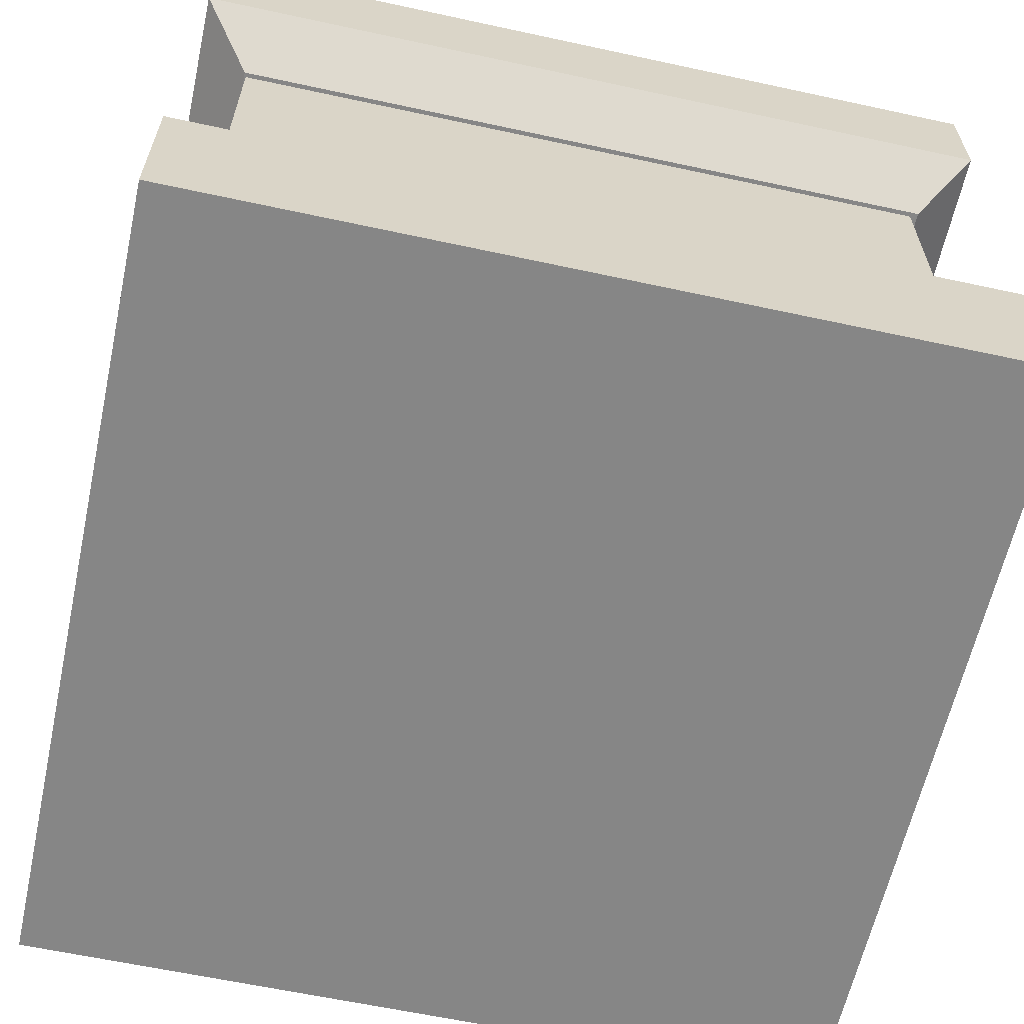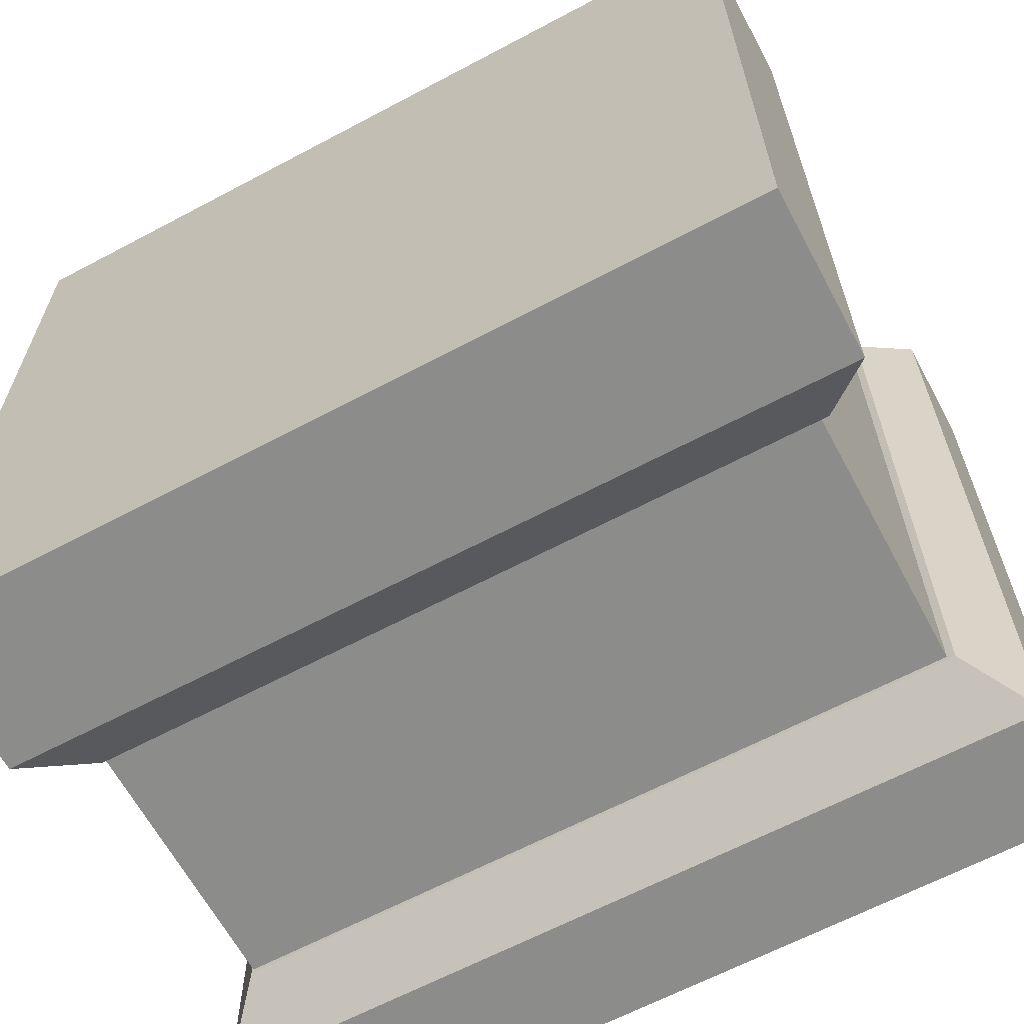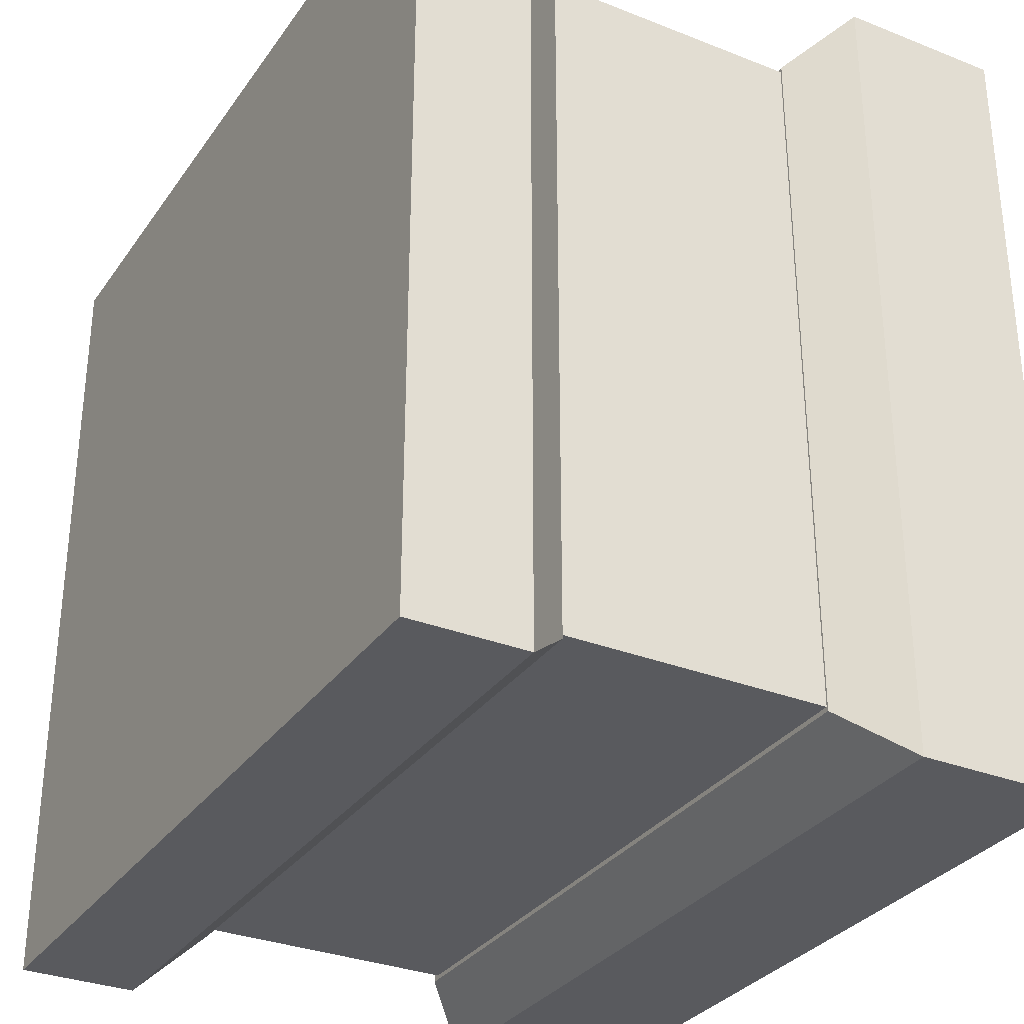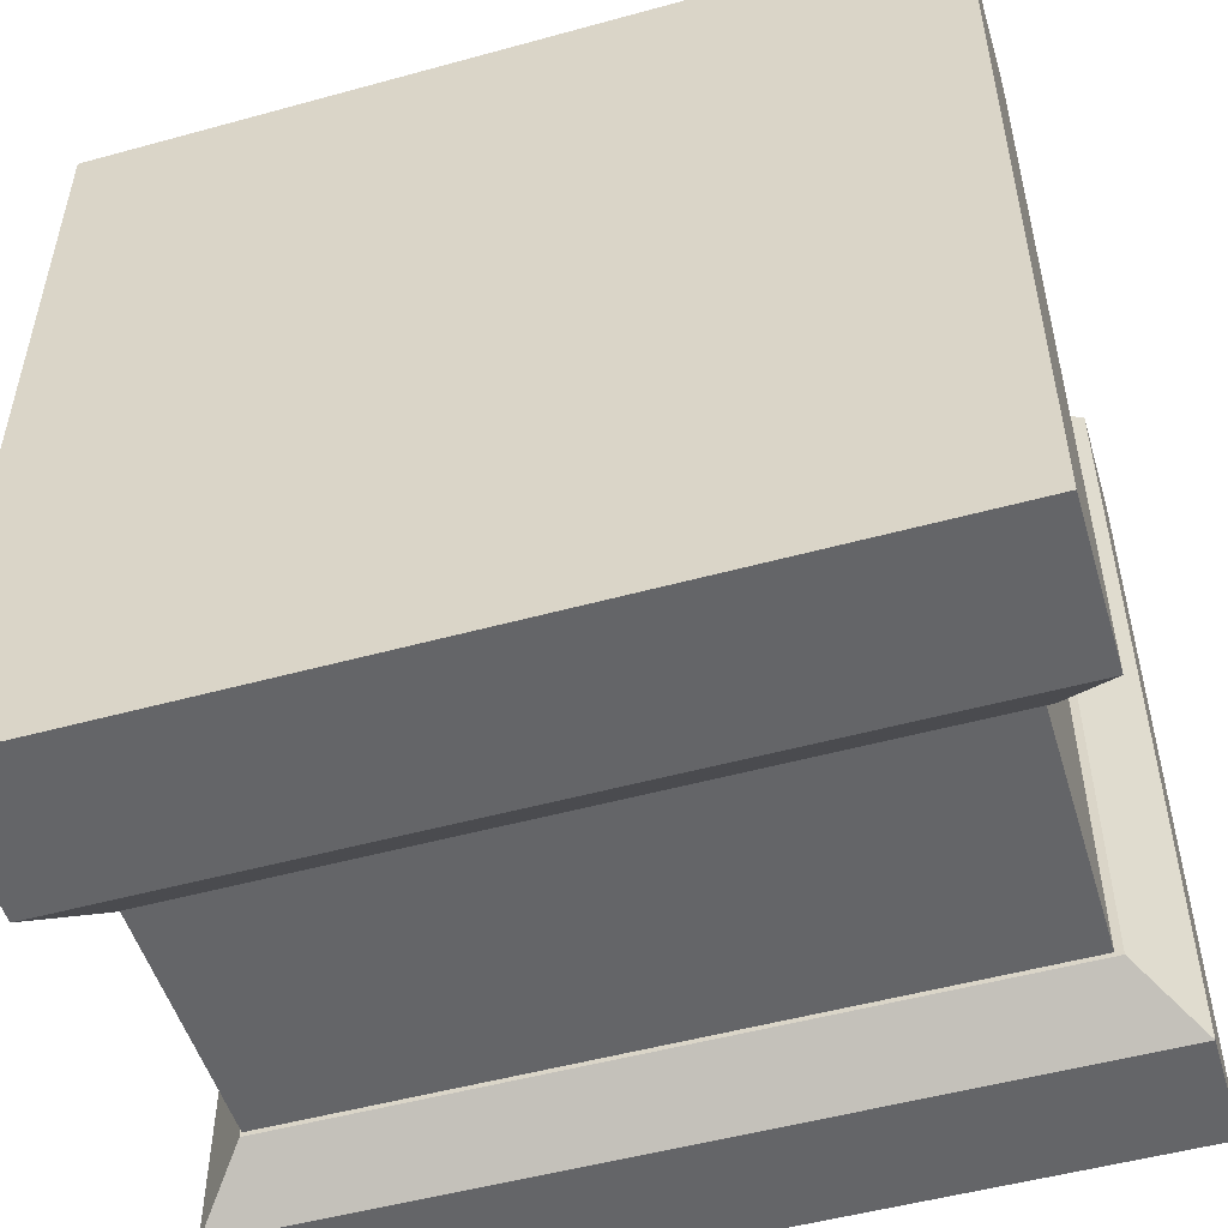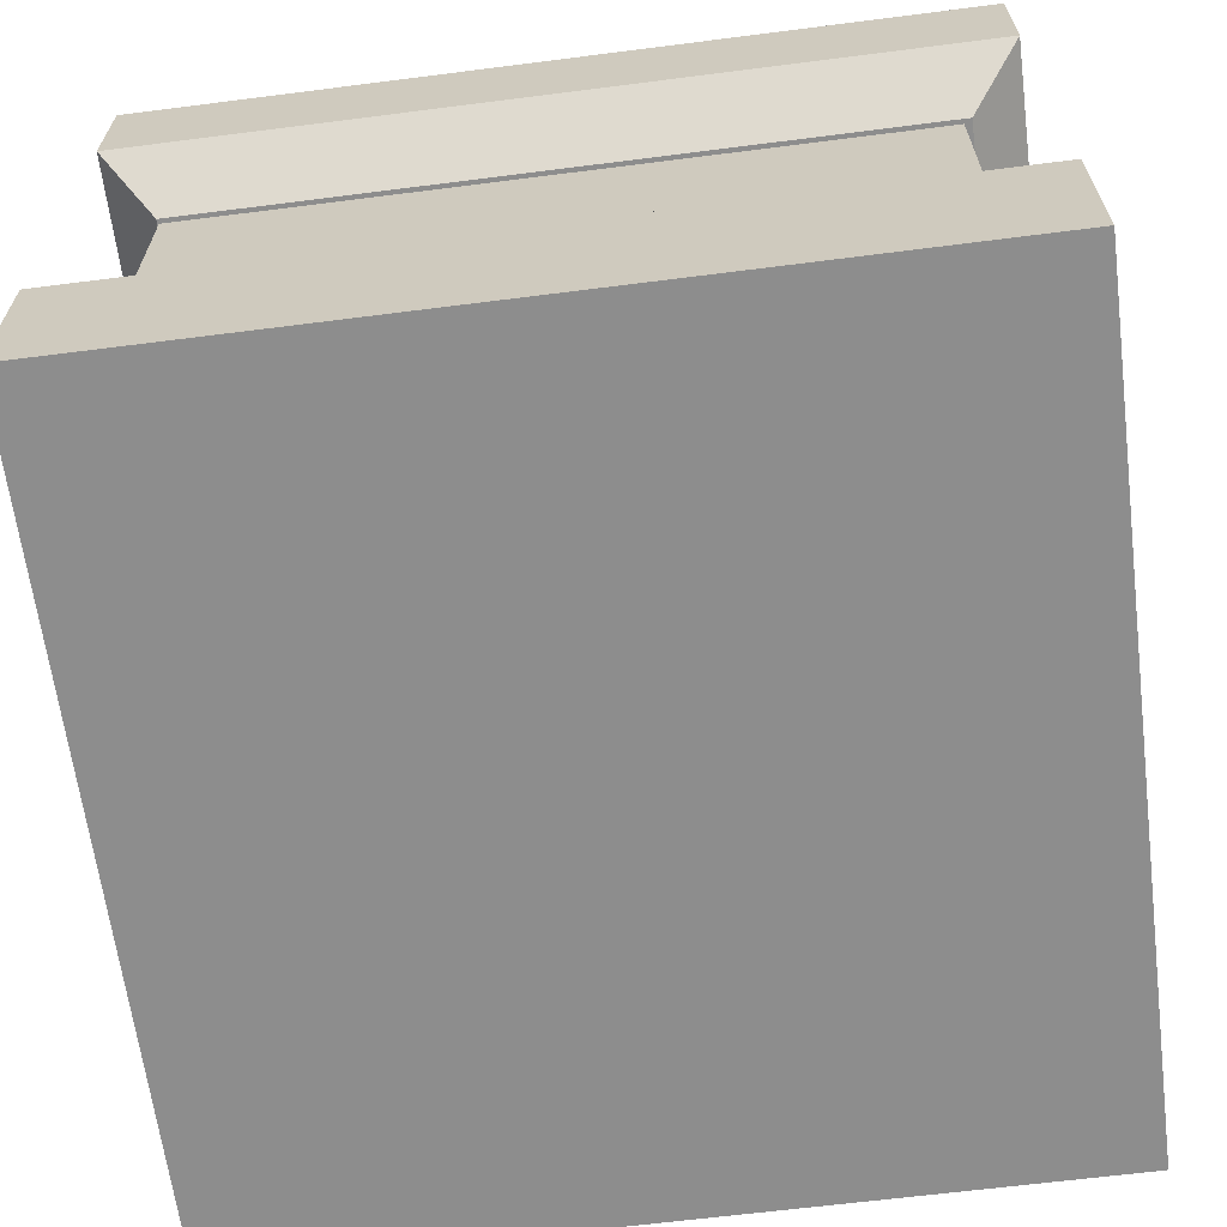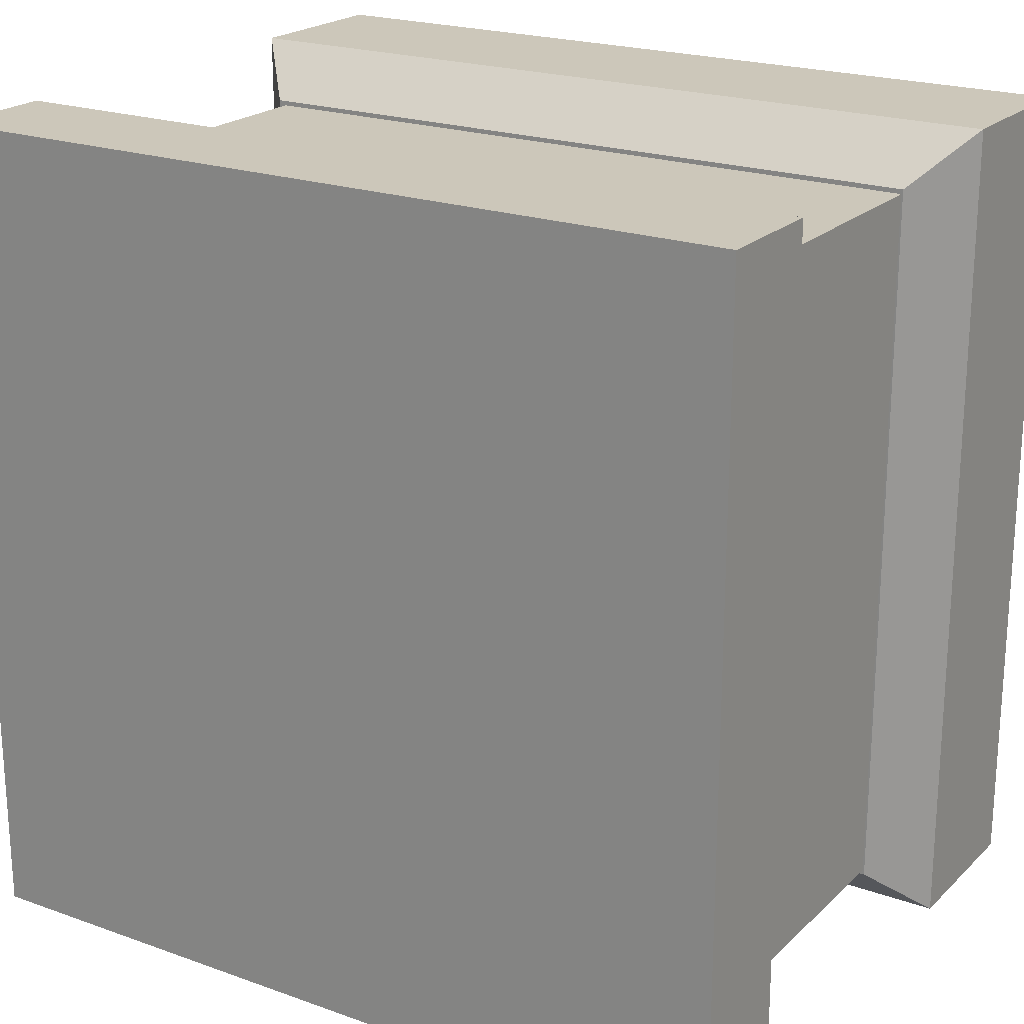
<metadata>
{"format":"obj","ext":"obj","renderer":"f3d","projection":"perspective","resolution":1024,"background":"white","views":[{"elev":-62.0,"azim":-12.4,"up":"+Y"},{"elev":-64.1,"azim":28.2,"up":"+Z"},{"elev":-31.6,"azim":-119.2,"up":"+Z"},{"elev":-51.5,"azim":16.6,"up":"+Z"},{"elev":-64.6,"azim":7.3,"up":"+Y"},{"elev":21.4,"azim":-147.7,"up":"+Z"}]}
</metadata>
<code>
g Area_Common_Build_Chapiter_B_01_Lod1
v 1.003 -0.00835 1.003
v -1.003 0.3897 1.003
v 1.003 0.3897 1.003
v -1.003 -0.00835 1.003
v 1.003 -0.00835 -1.003
v 1.003 0.3897 1.003
v 1.003 0.3897 -1.003
v 1.003 -0.00835 1.003
v -1.003 -0.00835 -1.003
v 1.003 0.3897 -1.003
v -1.003 0.3897 -1.003
v 1.003 -0.00835 -1.003
v -1.003 -0.00835 1.003
v -1.003 0.3897 -1.003
v -1.003 0.3897 1.003
v -1.003 -0.00835 -1.003
v 0.8764 0.5272 0.8764
v -1.003 0.3897 1.003
v -0.8764 0.5272 0.8764
v 1.003 0.3897 1.003
v 0.8764 0.5272 -0.8764
v 1.003 0.3897 1.003
v 0.8764 0.5272 0.8764
v 1.003 0.3897 -1.003
v -0.8764 0.5272 -0.8764
v 1.003 0.3897 -1.003
v 0.8764 0.5272 -0.8764
v -1.003 0.3897 -1.003
v -0.8764 0.5272 0.8764
v -1.003 0.3897 -1.003
v -0.8764 0.5272 -0.8764
v -1.003 0.3897 1.003
v -0.8764 0.5272 0.8764
v 0.6549 0.5272 0.6549
v 0.8764 0.5272 0.8764
v -0.6549 0.5272 0.6549
v 0.6549 0.5272 -0.6549
v 0.8764 0.5272 -0.8764
v -0.6549 0.5272 -0.6549
v -0.8764 0.5272 -0.8764
v -0.8723 1.209 0.8652
v 0.8582 0.4852 0.8652
v -0.8723 0.4852 0.8652
v 0.8582 1.209 0.8652
v 0.8582 0.4852 0.8652
v 0.8581 1.209 -0.8652
v 0.8581 0.4852 -0.8652
v 0.8582 1.209 0.8652
v 0.8581 1.209 -0.8652
v -0.8724 0.4852 -0.8652
v 0.8581 0.4852 -0.8652
v -0.8724 1.209 -0.8653
v -0.8724 0.4852 -0.8652
v -0.8723 1.209 0.8652
v -0.8723 0.4852 0.8652
v -0.8724 1.209 -0.8653
v -1.003 1.584 1.003
v 1.003 1.301 1.003
v -1.003 1.301 1.003
v 1.003 1.584 1.003
v -1.003 1.584 -1.003
v -1.003 1.301 1.003
v -1.003 1.301 -1.003
v -1.003 1.584 1.003
v 1.003 1.584 -1.003
v -1.003 1.301 -1.003
v 1.003 1.301 -1.003
v -1.003 1.584 -1.003
v 1.003 1.584 1.003
v 1.003 1.301 -1.003
v 1.003 1.301 1.003
v 1.003 1.584 -1.003
v -0.8764 1.163 0.8764
v 1.003 1.301 1.003
v 0.8764 1.163 0.8764
v -1.003 1.301 1.003
v -0.8764 1.163 -0.8764
v -1.003 1.301 1.003
v -0.8764 1.163 0.8764
v -1.003 1.301 -1.003
v 0.8764 1.163 -0.8764
v -1.003 1.301 -1.003
v -0.8764 1.163 -0.8764
v 1.003 1.301 -1.003
v 0.8764 1.163 0.8764
v 1.003 1.301 -1.003
v 0.8764 1.163 -0.8764
v 1.003 1.301 1.003
v 0.8764 1.163 0.8764
v -0.6549 1.163 0.6549
v -0.8764 1.163 0.8764
v 0.6549 1.163 0.6549
v -0.6549 1.163 -0.6549
v -0.8764 1.163 -0.8764
v 0.6549 1.163 -0.6549
v 0.8764 1.163 -0.8764
v -1.003 1.584 -1.003
v 1.003 1.584 1.003
v -1.003 1.584 1.003
v 1.003 1.584 -1.003
v 1.003 -0.00835 -1.003
v -1.003 -0.00835 1.003
v 1.003 -0.00835 1.003
v -1.003 -0.00835 -1.003
g Area_Common_Build_Chapiter_B_01_Lod1_0
f 3 2 1
f 4 1 2
f 7 6 5
f 8 5 6
f 11 10 9
f 12 9 10
f 15 14 13
f 16 13 14
f 19 18 17
f 20 17 18
f 23 22 21
f 24 21 22
f 27 26 25
f 28 25 26
f 31 30 29
f 32 29 30
f 35 34 33
f 36 33 34
f 34 35 37
f 38 37 35
f 37 38 39
f 40 39 38
f 33 36 40
f 39 40 36
f 43 42 41
f 44 41 42
f 47 46 45
f 48 45 46
f 51 50 49
f 52 49 50
f 55 54 53
f 56 53 54
f 59 58 57
f 60 57 58
f 63 62 61
f 64 61 62
f 67 66 65
f 68 65 66
f 71 70 69
f 72 69 70
f 75 74 73
f 76 73 74
f 79 78 77
f 80 77 78
f 83 82 81
f 84 81 82
f 87 86 85
f 88 85 86
f 91 90 89
f 92 89 90
f 90 91 93
f 94 93 91
f 93 94 95
f 96 95 94
f 89 92 96
f 95 96 92
f 99 98 97
f 100 97 98
f 103 102 101
f 104 101 102

</code>
